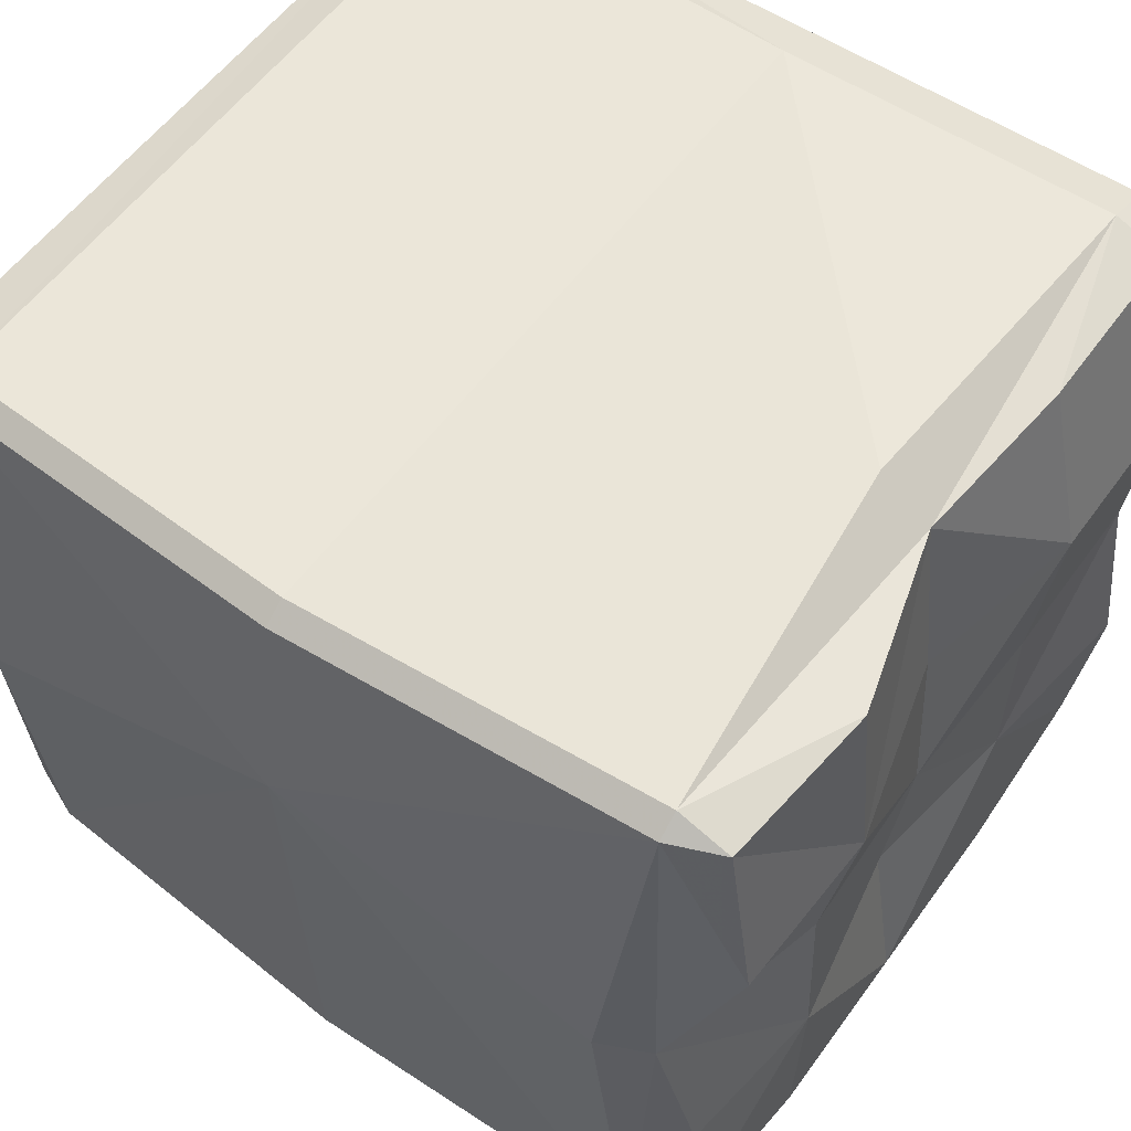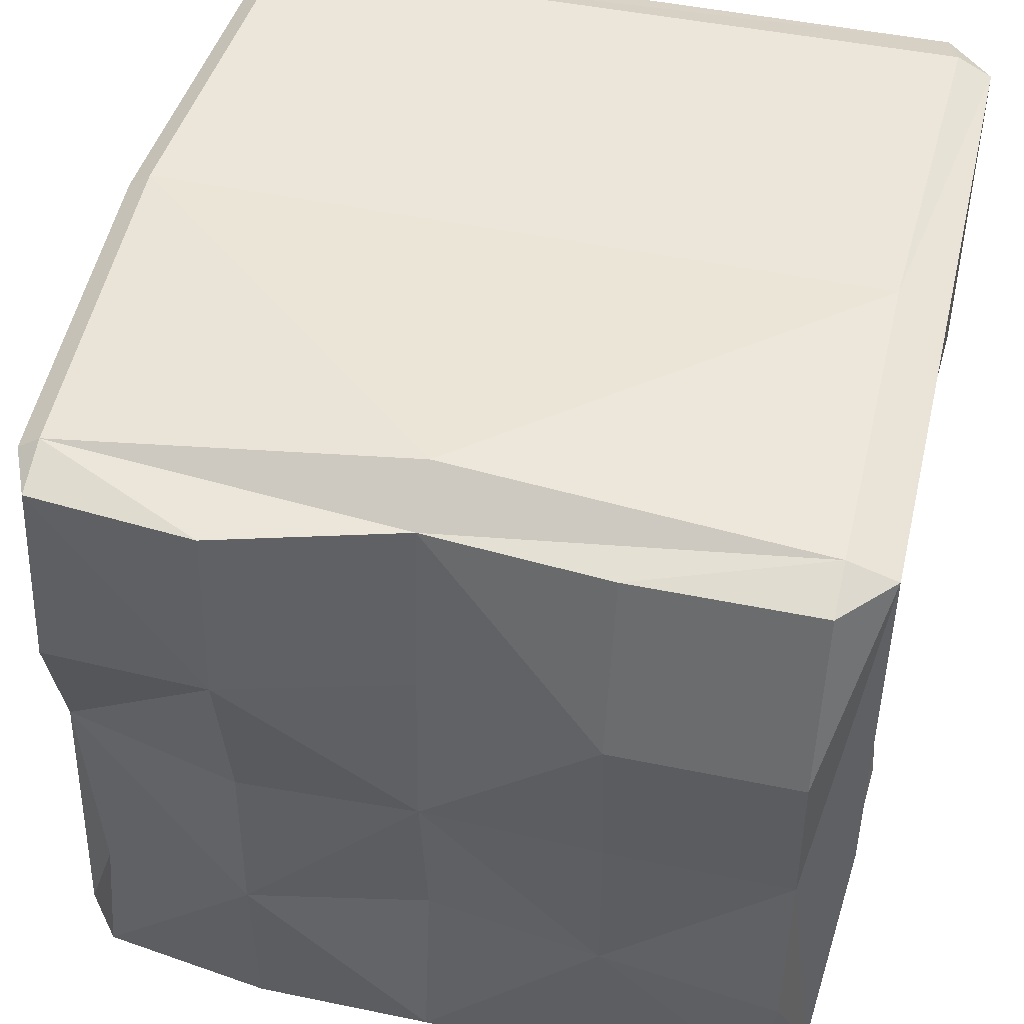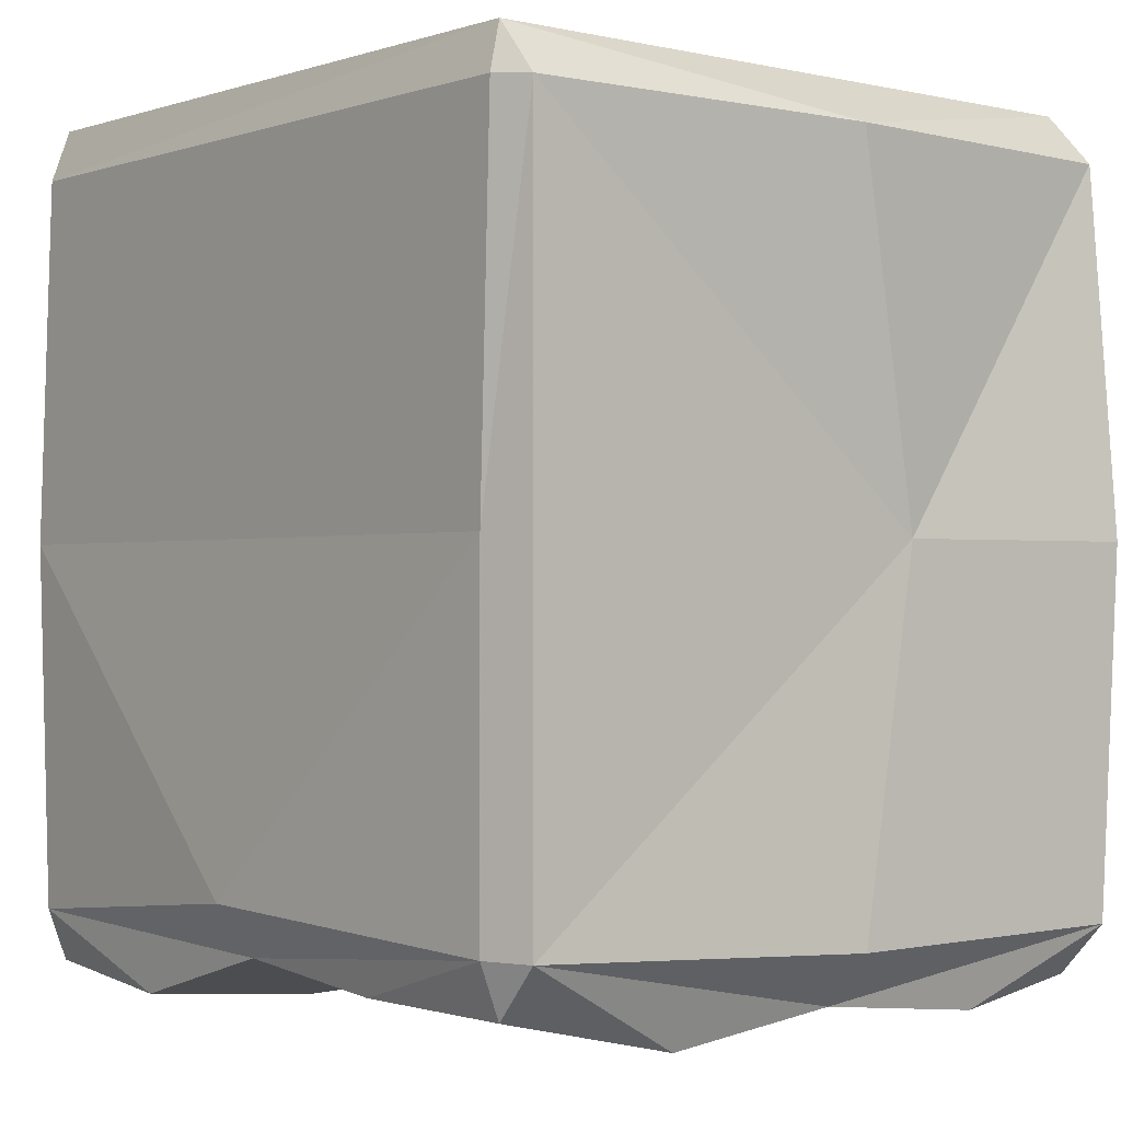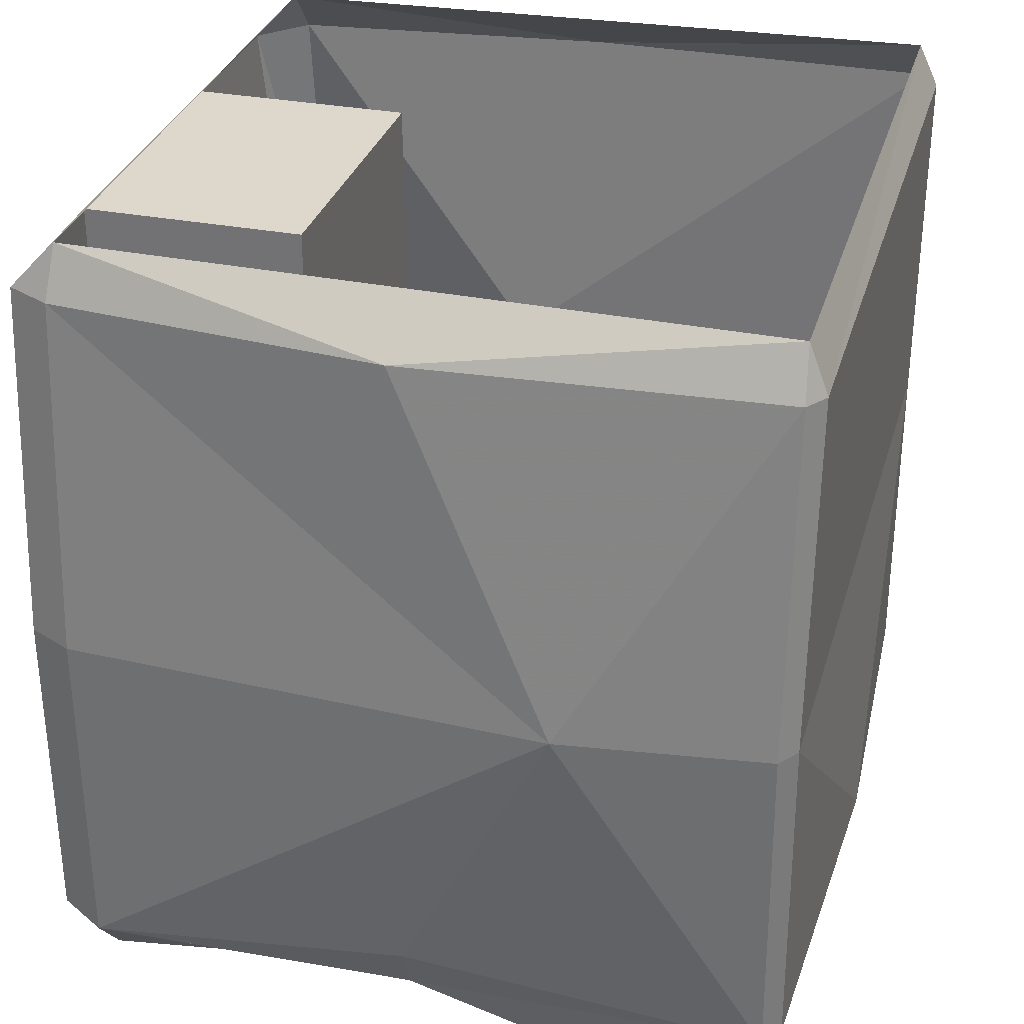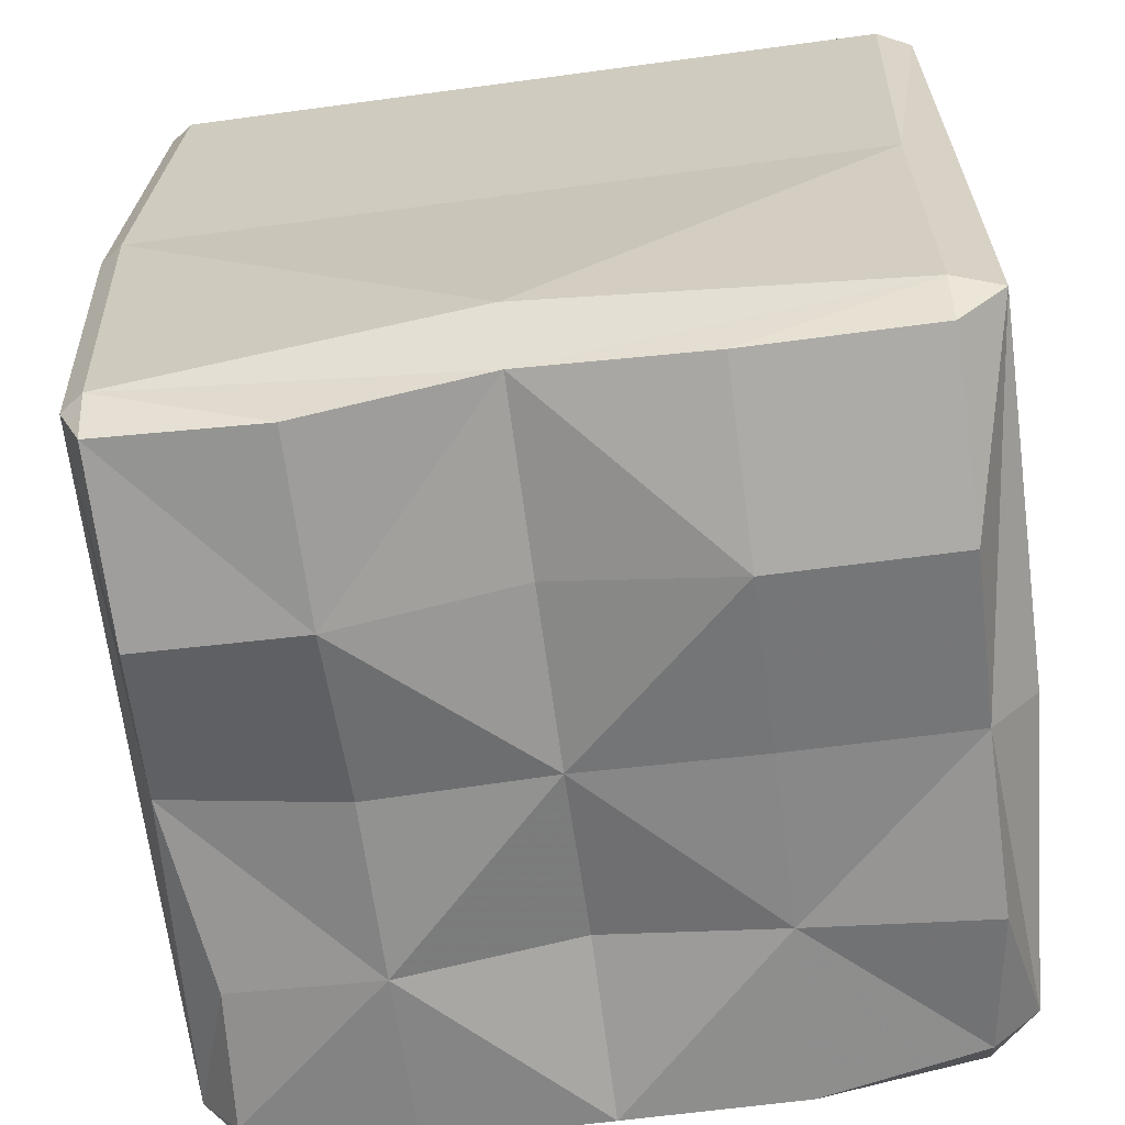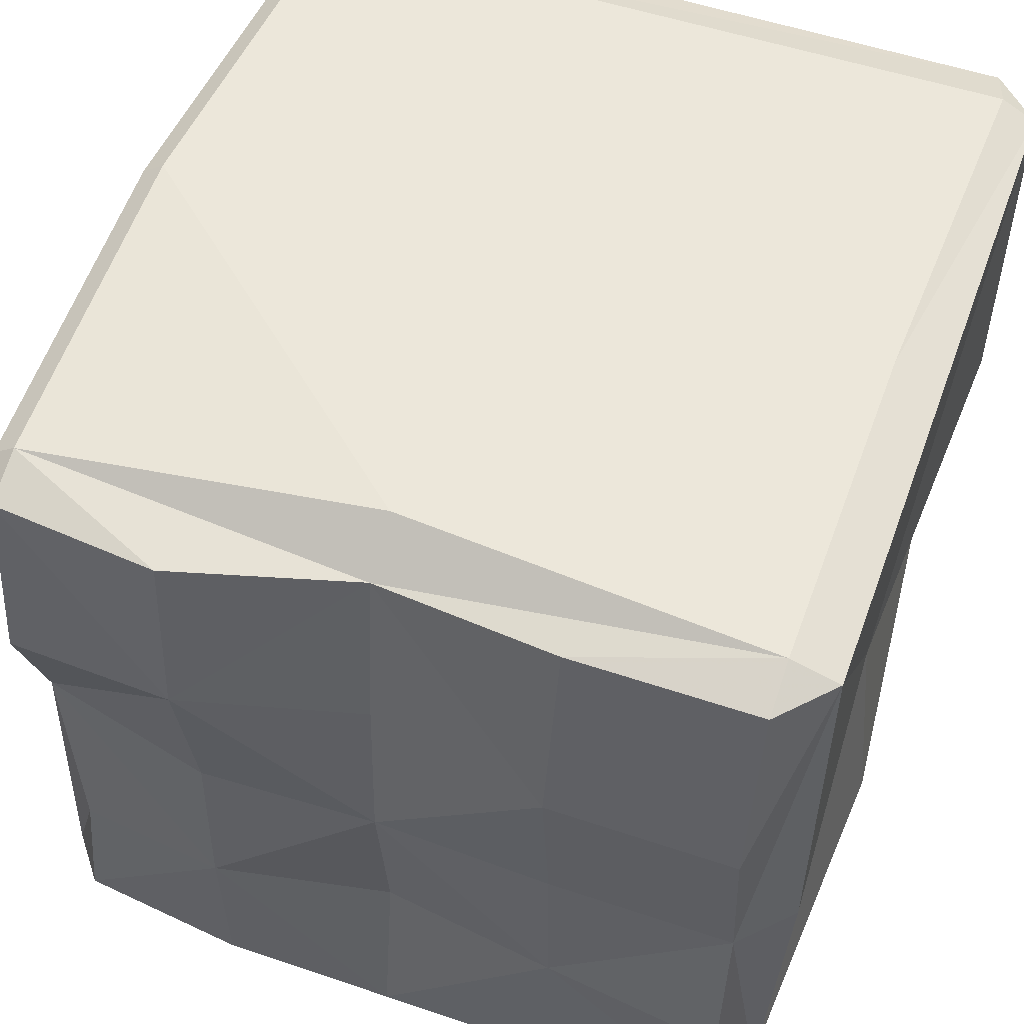
<metadata>
{"format":"obj","ext":"obj","renderer":"f3d","projection":"perspective","resolution":1024,"background":"white","views":[{"elev":55.4,"azim":-54.8,"up":"+Z"},{"elev":47.3,"azim":13.2,"up":"+Z"},{"elev":-0.8,"azim":51.3,"up":"+Y"},{"elev":31.5,"azim":-74.7,"up":"+Y"},{"elev":-63.8,"azim":7.7,"up":"+Y"},{"elev":53.4,"azim":19.9,"up":"+Z"}]}
</metadata>
<code>
v 0.7969 -0.125 -0.9219
v 0.7969 0 -0.8047
v 0.9141 -0.125 -0.8125
v 1 -1 -0.8047
v 0.8828 -1 -0.8672
v 0.3828 -0.125 -0.9219
v -0.375 -0.125 -0.9297
v -0.8047 0 -0.8047
v -0.8047 -0.125 -0.9219
v -0.8594 -0.125 -0.8125
v -0.9375 -0.125 0
v -0.8281 0 0.8828
v -0.8828 -0.125 0.8906
v -0.8281 -0.125 0.9297
v 0.8828 0 0.8828
v 0.9141 -0.1172 0.9297
v 1 -0.125 0.8906
v 1 -0.125 0
v 0.9453 -1 -0.1953
v 0.9531 -1.875 -0.8047
v 0.8359 -1.875 -0.9141
v 0.3984 -1.75 -0.9219
v 0.3984 -1.75 -0.75
v 0.3828 -0.125 -0.75
v -0.375 -0.125 -0.7578
v -0.375 -1.75 -0.9297
v -0.8828 -1 -0.9219
v -0.9375 -1 -0.8125
v -1 -1 0.3828
v -0.9375 -1 0.8906
v -0.8828 -1 0.9297
v 0.8828 -1 0.9297
v 1 -1 0.8906
v -0.8359 -2 0.8828
v -0.8359 -2.062 0.4375
v -0.4375 -2.078 0.4375
v -0.4375 -2.039 0.8828
v -0.8359 -1.875 0.9297
v -0.8906 -1.875 0.8906
v -0.8828 -1.891 0
v -0.4375 -2 0
v 0 -1.984 0
v 0 -1.961 0.4375
v 0 -1.914 0.8828
v 0 -1.789 0.9766
v -0.9375 -1.766 0
v -0.9297 -1.867 -0.8125
v -0.8125 -1.961 -0.4609
v -0.4375 -2.016 -0.4375
v 0 -1.93 -0.4375
v 0.4375 -1.992 -0.4375
v 0.4375 -2 0
v 0.4375 -2.055 0.4375
v 0.4375 -1.953 0.8828
v 0.8828 -1.828 0.9297
v -0.4375 -2 -0.8828
v -0.875 -1.844 -0.9219
v 0 -2 -0.8828
v -0.8359 -1.984 -0.8047
v 0.4375 -2 -0.8828
v 1 -1.828 0.8906
v 0.8828 -2 0
v 1 -1.875 0
v 0.8828 -1.953 0.8828
v 0.8828 -2.055 0.4375
v 0.8828 -2.047 -0.4375
v 0.8359 -2 -0.7969
v -0.375 -1.75 -0.7578
v -0.375 -0.125 -0.6328
v -0.375 -1.75 -0.6328
v -0.375 -0.125 -0.5078
v -0.375 -1.75 -0.5078
v -0.375 -0.125 -0.3828
v -0.375 -1.75 -0.3828
v 0.3828 -0.125 -0.375
v 0.3984 -1.75 -0.375
v 0.3828 -0.125 -0.5
v 0.3984 -1.75 -0.5
v 0.3828 -0.125 -0.625
v 0.3984 -1.75 -0.625
f 1 2 3
f 1 3 4
f 1 4 5
f 1 5 6
f 1 6 2
f 2 6 7
f 2 7 8
f 8 7 9
f 8 9 10
f 8 10 11
f 8 11 12
f 12 11 13
f 12 13 14
f 12 14 15
f 15 14 16
f 15 16 17
f 15 17 18
f 15 18 2
f 2 18 3
f 3 18 19
f 3 19 4
f 4 19 20
f 4 20 21
f 4 21 5
f 5 21 22
f 5 22 6
f 7 26 27
f 7 27 9
f 9 27 10
f 10 27 28
f 10 28 29
f 10 29 11
f 11 29 13
f 13 29 30
f 13 30 14
f 14 30 31
f 14 31 32
f 14 32 16
f 16 32 17
f 17 32 33
f 17 33 19
f 17 19 18
f 34 35 36
f 34 36 37
f 34 37 38
f 34 38 39
f 34 39 35
f 35 39 40
f 35 40 36
f 36 40 41
f 36 41 42
f 36 42 43
f 36 43 44
f 36 44 37
f 37 44 38
f 38 44 45
f 38 45 31
f 38 31 30
f 38 30 39
f 39 30 29
f 39 29 46
f 39 46 40
f 40 46 47
f 40 47 48
f 40 48 49
f 40 49 41
f 41 49 42
f 42 49 50
f 42 50 51
f 42 51 52
f 42 52 53
f 42 53 43
f 43 53 44
f 44 53 54
f 44 54 55
f 44 55 45
f 45 55 32
f 45 32 31
f 56 57 58
f 56 58 49
f 56 49 59
f 56 59 57
f 57 59 47
f 57 47 27
f 57 27 26
f 57 26 58
f 58 26 22
f 58 22 21
f 58 21 60
f 58 60 51
f 58 51 50
f 58 50 49
f 61 62 63
f 61 63 19
f 61 19 33
f 61 33 32
f 61 32 55
f 61 55 64
f 61 64 65
f 61 65 62
f 62 65 53
f 62 53 52
f 62 52 51
f 62 51 66
f 62 66 20
f 62 20 63
f 63 20 19
f 47 46 29
f 47 29 28
f 47 28 27
f 59 48 47
f 48 59 49
f 67 60 21
f 67 21 20
f 67 20 66
f 67 66 51
f 67 51 60
f 64 54 53
f 64 53 65
f 54 64 55
f 6 22 23
f 6 23 24
f 6 24 7
f 7 24 25
f 7 25 26
f 25 68 26
f 68 25 69
f 68 69 70
f 80 79 24
f 80 24 23
f 25 24 79
f 25 79 69
f 70 69 71
f 70 71 72
f 78 77 79
f 78 79 80
f 69 79 77
f 69 77 71
f 72 71 73
f 72 73 74
f 76 75 77
f 76 77 78
f 71 77 75
f 71 75 73
f 74 73 75
f 74 75 76

</code>
